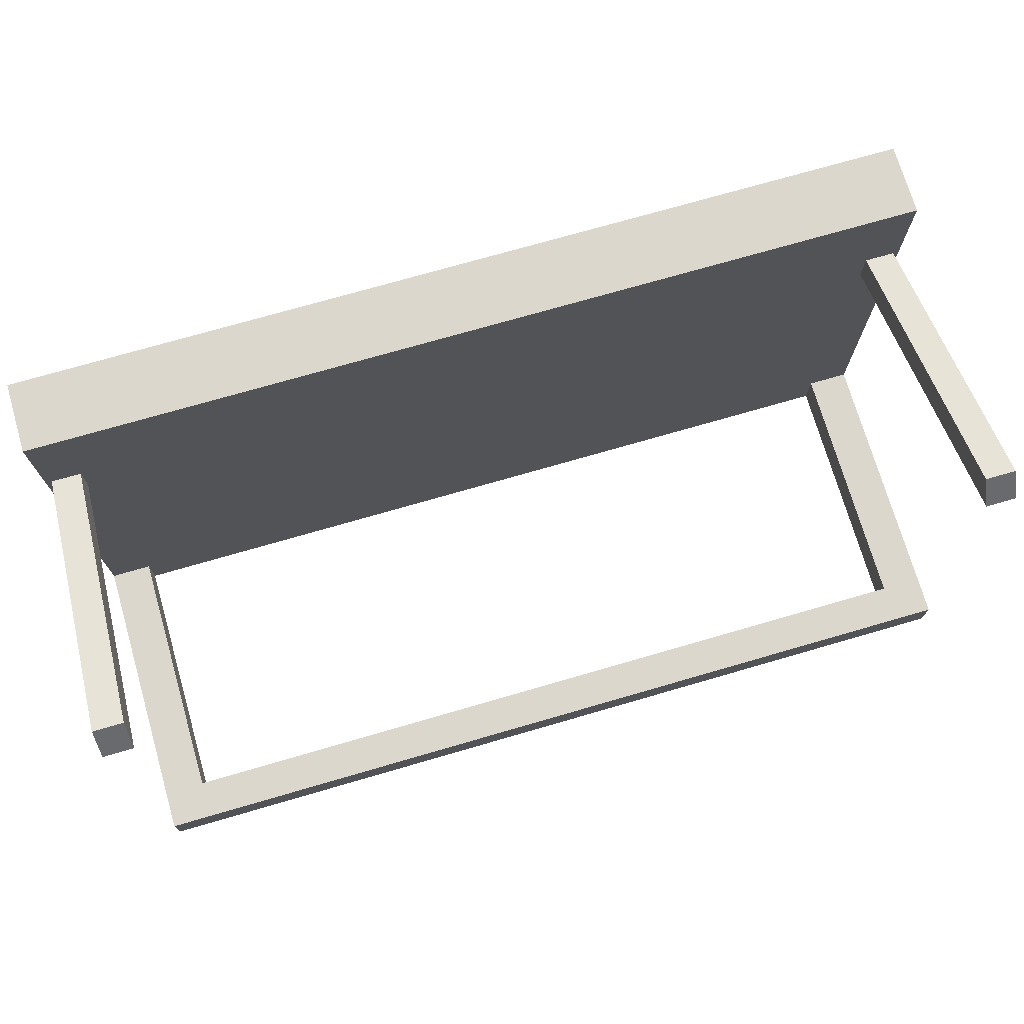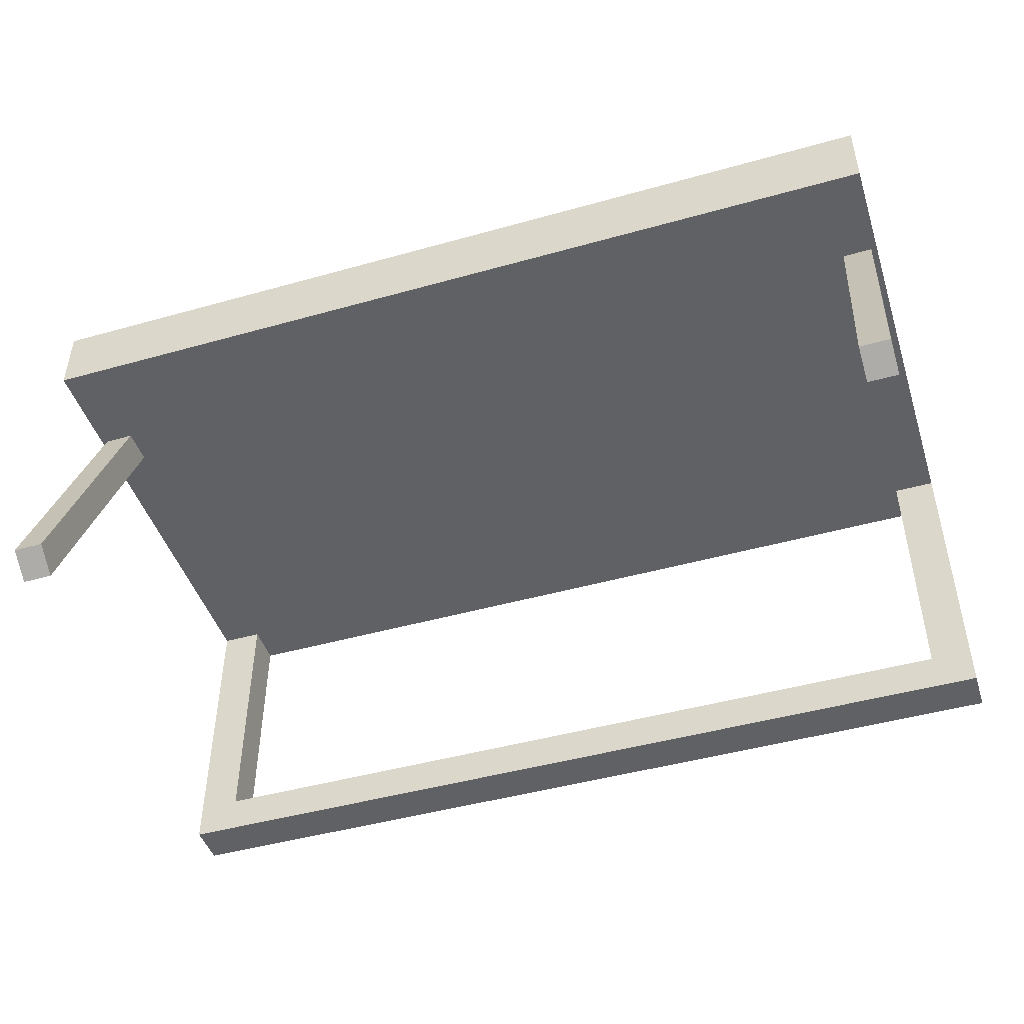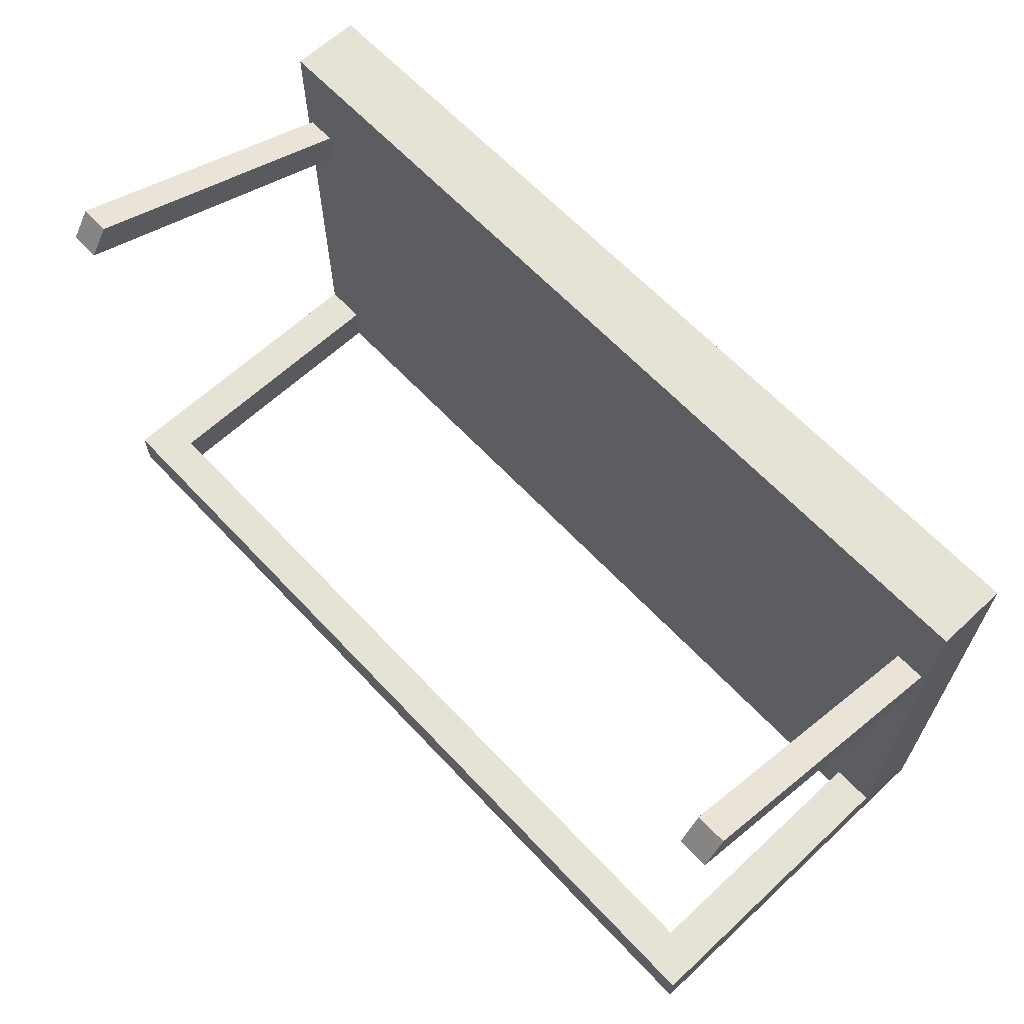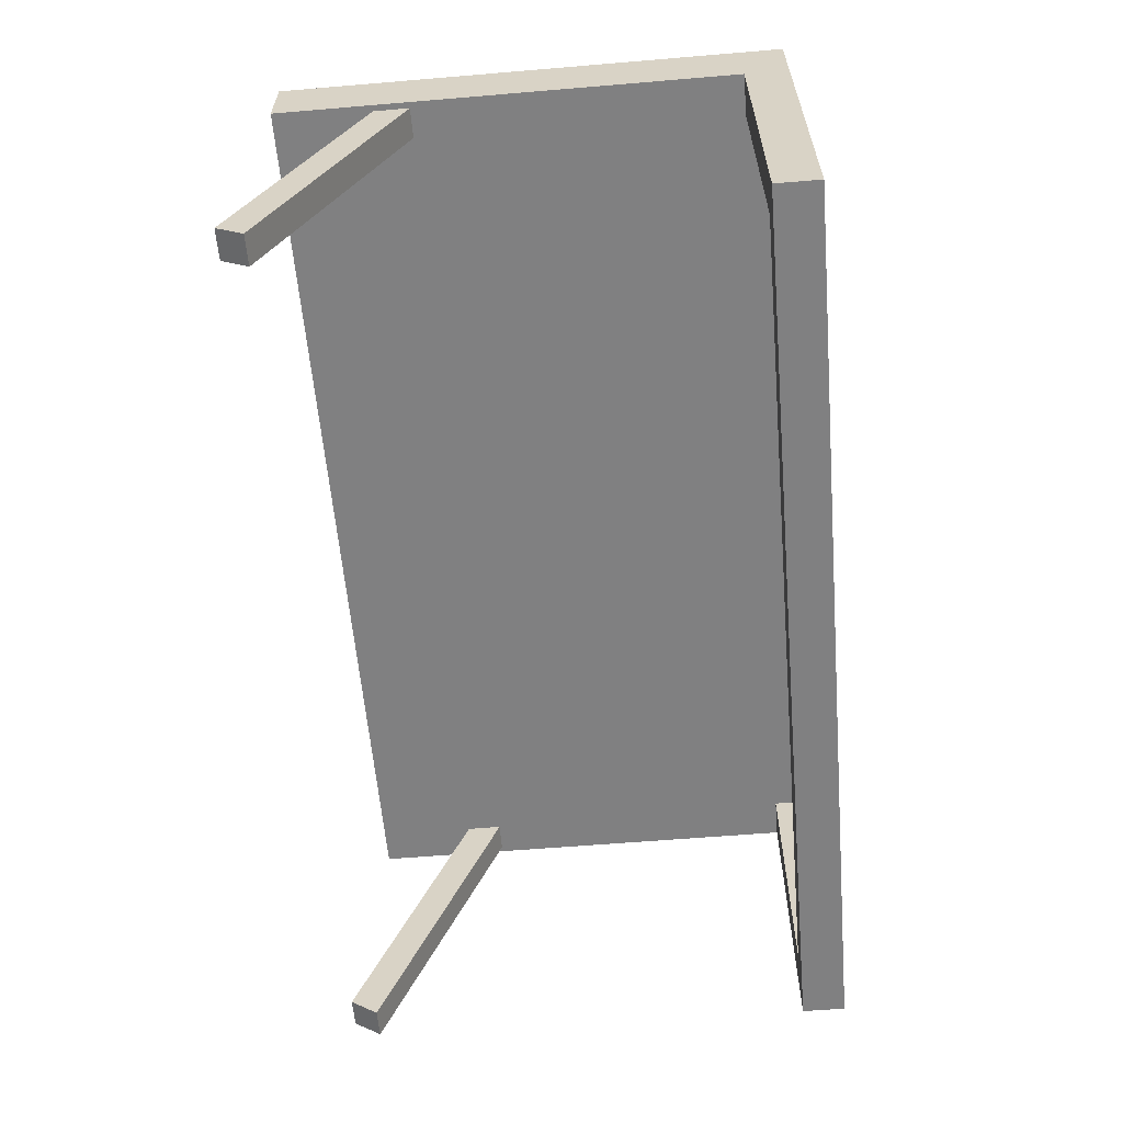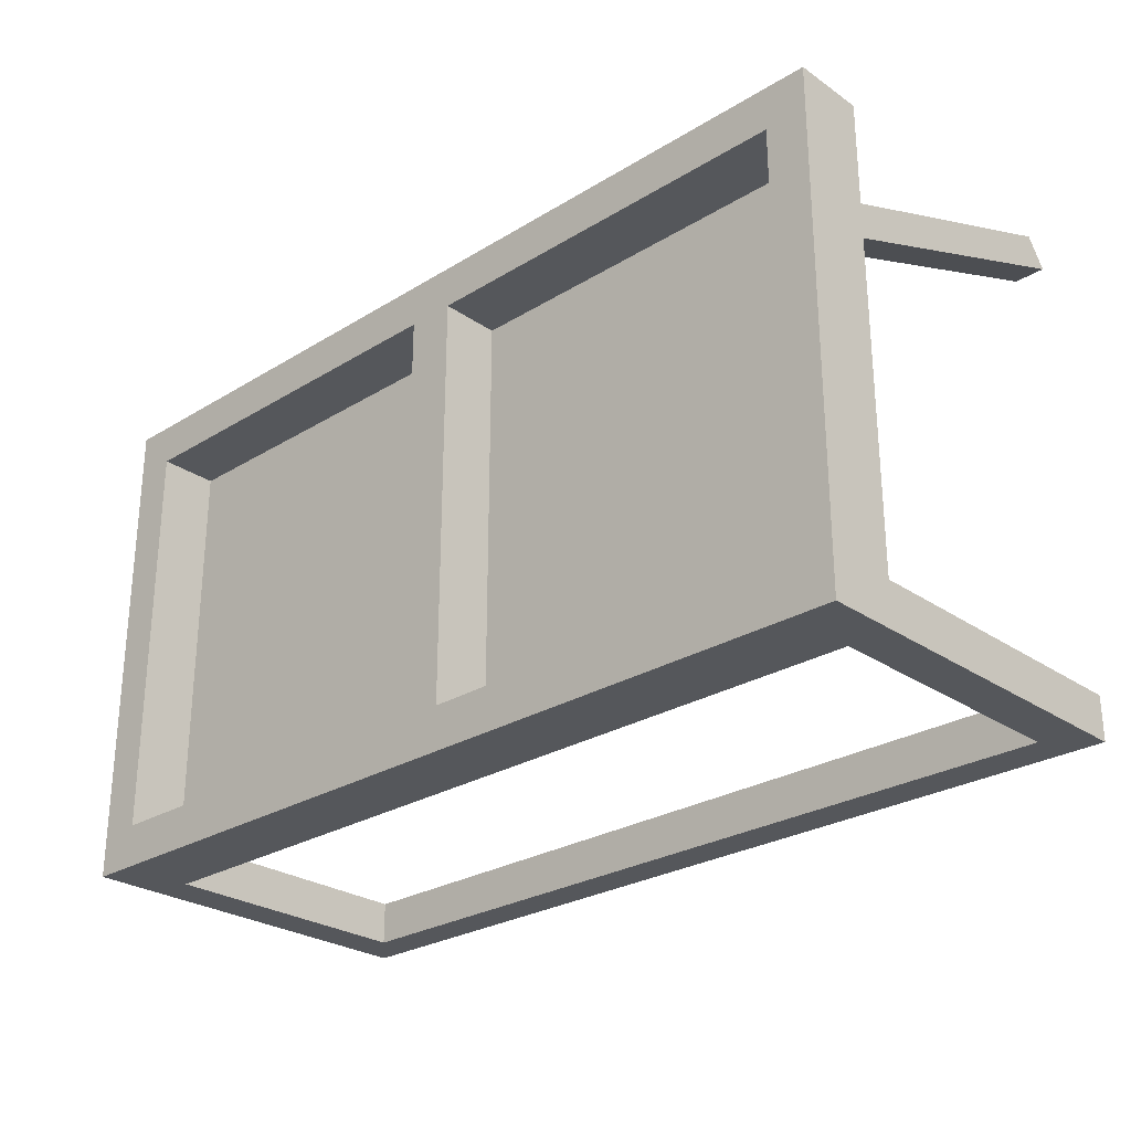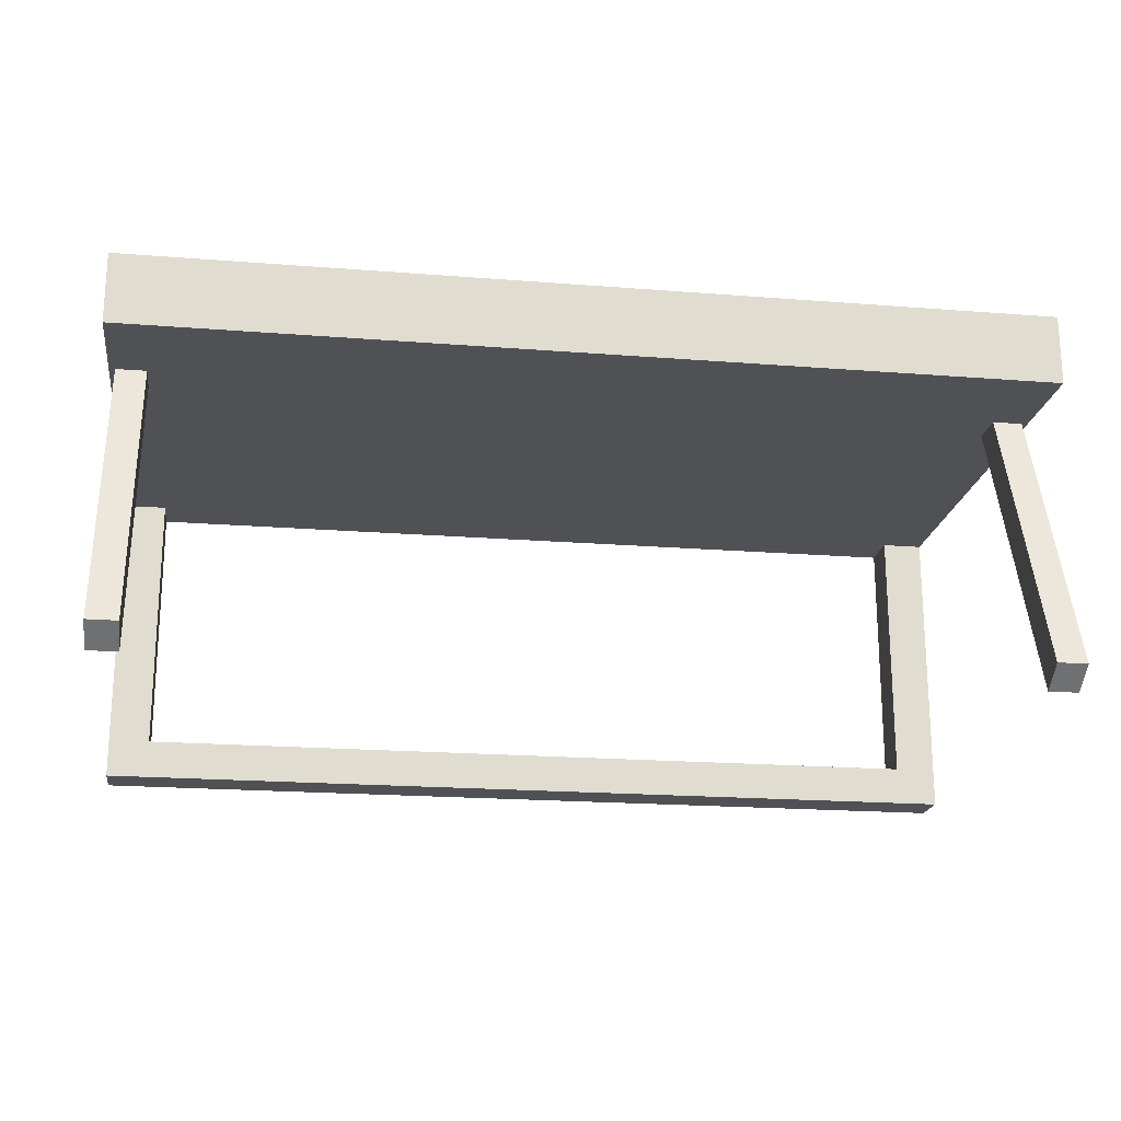
<metadata>
{"format":"obj","ext":"obj","renderer":"f3d","projection":"perspective","resolution":1024,"background":"white","views":[{"elev":73.1,"azim":-16.2,"up":"+Z"},{"elev":-46.2,"azim":17.8,"up":"+Y"},{"elev":63.9,"azim":46.9,"up":"+Z"},{"elev":-60.1,"azim":94.9,"up":"+Y"},{"elev":-27.0,"azim":-136.6,"up":"+Z"},{"elev":-20.0,"azim":-8.3,"up":"+Y"}]}
</metadata>
<code>
o Stand_Fruit_Cube.007
v 18.32 0.1532 0.1335
v 18.32 0.1933 0.1335
v 18.32 0.1532 -0.1505
v 18.32 0.1933 -0.1505
v 18.32 0.1532 0.109
v 18.32 0.1532 -0.126
v 18.32 0.1933 -0.126
v 18.32 0.1933 0.109
v 18.08 0.1933 -0.1505
v 18.3 0.1933 -0.1505
v 18.08 0.1532 0.1335
v 18.3 0.1532 0.1335
v 18.3 0.1532 -0.1505
v 18.08 0.1532 -0.1505
v 18.3 0.1933 0.1335
v 18.08 0.1933 0.1335
v 18.08 0.1933 -0.126
v 18.3 0.1933 -0.126
v 18.08 0.1933 0.109
v 18.3 0.1933 0.109
v 18.3 0.1532 -0.126
v 18.08 0.1532 -0.126
v 18.3 0.1532 0.109
v 18.08 0.1532 0.109
v 18.32 -0.02045 -0.126
v 18.32 -0.02045 -0.1505
v 18.3 -0.02045 -0.1505
v 18.3 -0.02045 -0.126
v 18.32 0.00153 -0.1505
v 18.3 0.00153 -0.1505
v 18.32 0.00153 -0.126
v 18.3 0.00153 -0.126
v 18.32 0.1532 0.07748
v 18.32 0.1532 0.05719
v 18.3 0.1532 0.05719
v 18.3 0.1532 0.07748
v 18.32 -0.009545 0.1417
v 18.32 -0.02045 0.126
v 18.3 -0.02045 0.126
v 18.3 -0.009545 0.1417
v 18.08 0.1595 -0.126
v 18.3 0.1595 -0.126
v 18.08 0.1595 0.109
v 18.3 0.1595 0.109
v 17.8 0.1532 0.1335
v 17.8 0.1933 0.1335
v 17.8 0.1532 -0.1505
v 17.8 0.1933 -0.1505
v 18.06 0.1532 -0.1505
v 18.06 0.1933 -0.1505
v 18.06 0.1532 0.1335
v 18.06 0.1933 0.1335
v 17.8 0.1532 0.109
v 17.8 0.1532 -0.126
v 17.8 0.1933 -0.126
v 17.8 0.1933 0.109
v 18.06 0.1933 -0.126
v 18.06 0.1933 0.109
v 18.06 0.1532 -0.126
v 18.06 0.1532 0.109
v 18.05 0.1933 -0.1505
v 17.83 0.1933 -0.1505
v 18.05 0.1532 0.1335
v 17.83 0.1532 0.1335
v 17.83 0.1532 -0.1505
v 18.05 0.1532 -0.1505
v 17.83 0.1933 0.1335
v 18.05 0.1933 0.1335
v 18.05 0.1933 -0.126
v 17.83 0.1933 -0.126
v 18.05 0.1933 0.109
v 17.83 0.1933 0.109
v 17.83 0.1532 -0.126
v 18.05 0.1532 -0.126
v 17.83 0.1532 0.109
v 18.05 0.1532 0.109
v 17.8 -0.02045 -0.126
v 17.8 -0.02045 -0.1505
v 17.83 -0.02045 -0.1505
v 17.83 -0.02045 -0.126
v 17.8 0.00153 -0.1505
v 17.83 0.00153 -0.1505
v 17.8 0.00153 -0.126
v 17.83 0.00153 -0.126
v 18.06 -0.02045 -0.1505
v 18.06 -0.02045 -0.126
v 18.06 0.00153 -0.126
v 18.06 0.00153 -0.1505
v 17.81 0.1532 0.07748
v 17.81 0.1532 0.05719
v 17.82 0.1532 0.05719
v 17.82 0.1532 0.07748
v 17.81 -0.009545 0.1417
v 17.81 -0.02045 0.126
v 17.82 -0.02045 0.126
v 17.82 -0.009545 0.1417
v 18.05 0.1595 -0.126
v 17.83 0.1595 -0.126
v 18.05 0.1595 0.109
v 17.83 0.1595 0.109
f 13 10 4 3
f 5 8 2 1
f 23 5 1 12
f 11 16 52 51
f 19 58 52 16
f 9 50 57 17
f 17 57 58 19
f 30 29 26 27
f 23 21 35 36
f 3 4 7 6
f 6 7 8 5
f 59 22 24 60
f 22 21 23 24
f 49 14 22 59
f 14 13 21 22
f 7 18 20 8
f 17 19 43 41
f 4 10 18 7
f 10 9 17 18
f 8 20 15 2
f 20 19 16 15
f 1 2 15 12
f 12 15 16 11
f 60 24 11 51
f 24 23 12 11
f 49 50 9 14
f 14 9 10 13
f 27 26 25 28
f 29 31 25 26
f 31 32 28 25
f 30 27 85 88
f 21 13 30 32
f 6 21 32 31
f 3 6 31 29
f 13 3 29 30
f 28 32 87 86
f 27 28 86 85
f 32 30 88 87
f 36 35 39 40
f 6 5 33 34
f 5 23 36 33
f 21 6 34 35
f 39 38 37 40
f 35 34 38 39
f 33 36 40 37
f 34 33 37 38
f 42 41 43 44
f 19 20 44 43
f 18 17 41 42
f 20 18 42 44
f 65 47 48 62
f 53 45 46 56
f 75 64 45 53
f 63 51 52 68
f 71 68 52 58
f 61 69 57 50
f 69 71 58 57
f 82 79 78 81
f 75 92 91 73
f 47 54 55 48
f 54 53 56 55
f 59 60 76 74
f 74 76 75 73
f 49 59 74 66
f 66 74 73 65
f 55 56 72 70
f 69 97 99 71
f 48 55 70 62
f 62 70 69 61
f 56 46 67 72
f 72 67 68 71
f 45 64 67 46
f 64 63 68 67
f 60 51 63 76
f 76 63 64 75
f 49 66 61 50
f 66 65 62 61
f 79 80 77 78
f 81 78 77 83
f 83 77 80 84
f 82 88 85 79
f 73 84 82 65
f 54 83 84 73
f 47 81 83 54
f 65 82 81 47
f 80 86 87 84
f 79 85 86 80
f 84 87 88 82
f 92 96 95 91
f 54 90 89 53
f 53 89 92 75
f 73 91 90 54
f 95 96 93 94
f 91 95 94 90
f 89 93 96 92
f 90 94 93 89
f 98 100 99 97
f 71 99 100 72
f 70 98 97 69
f 72 100 98 70

</code>
